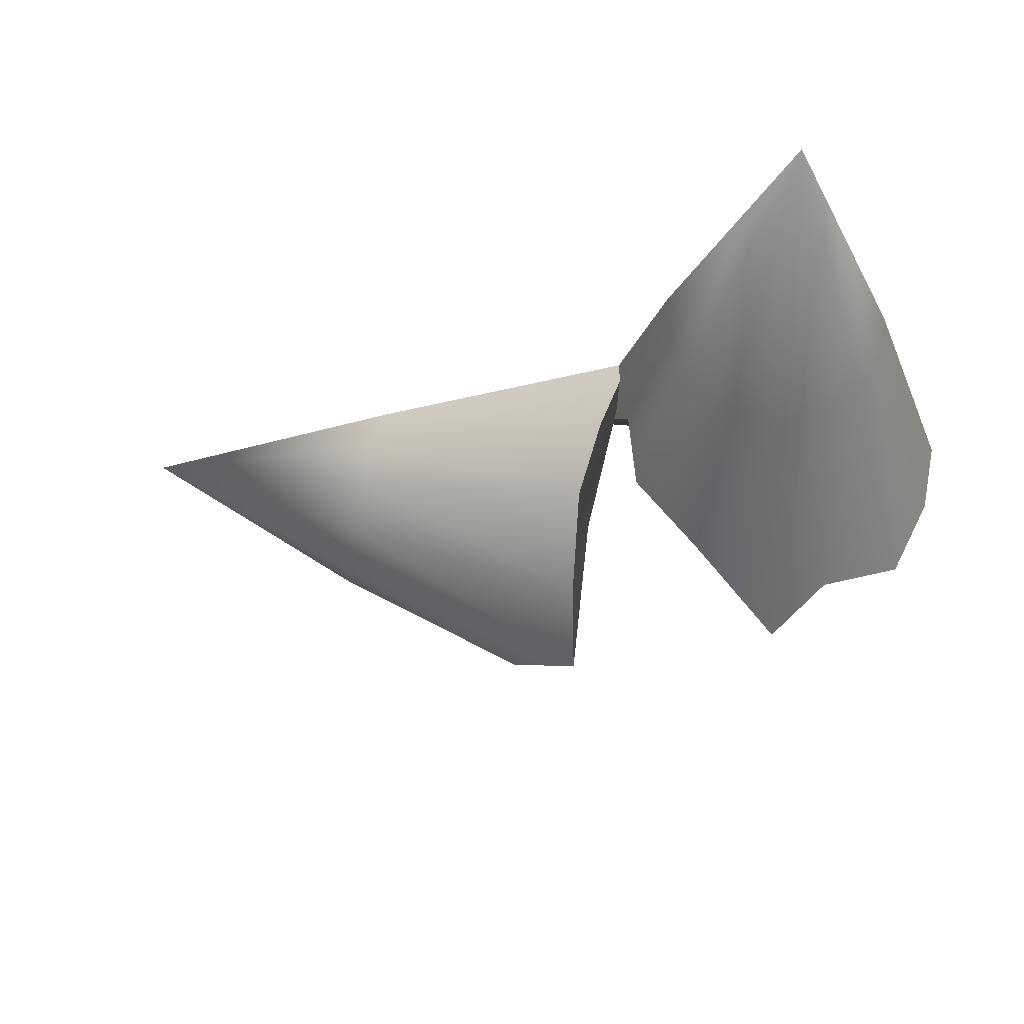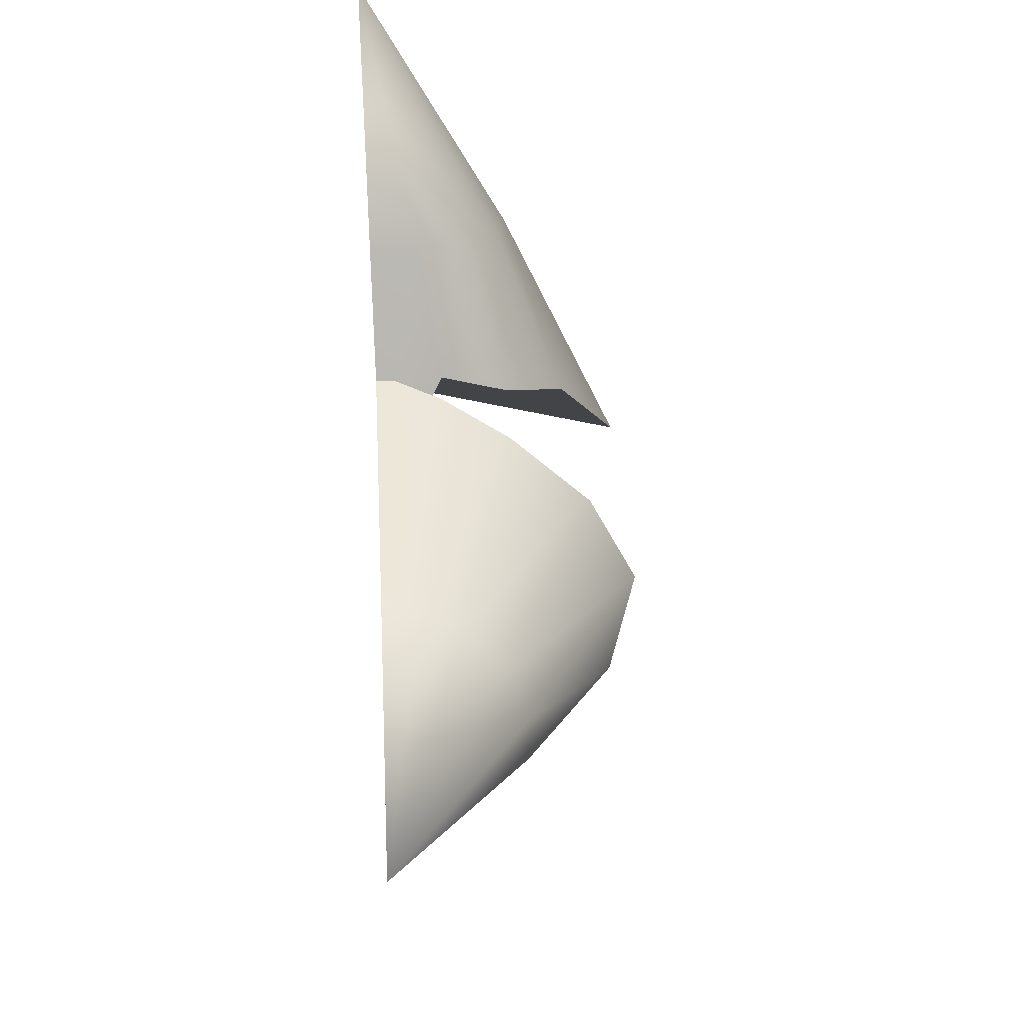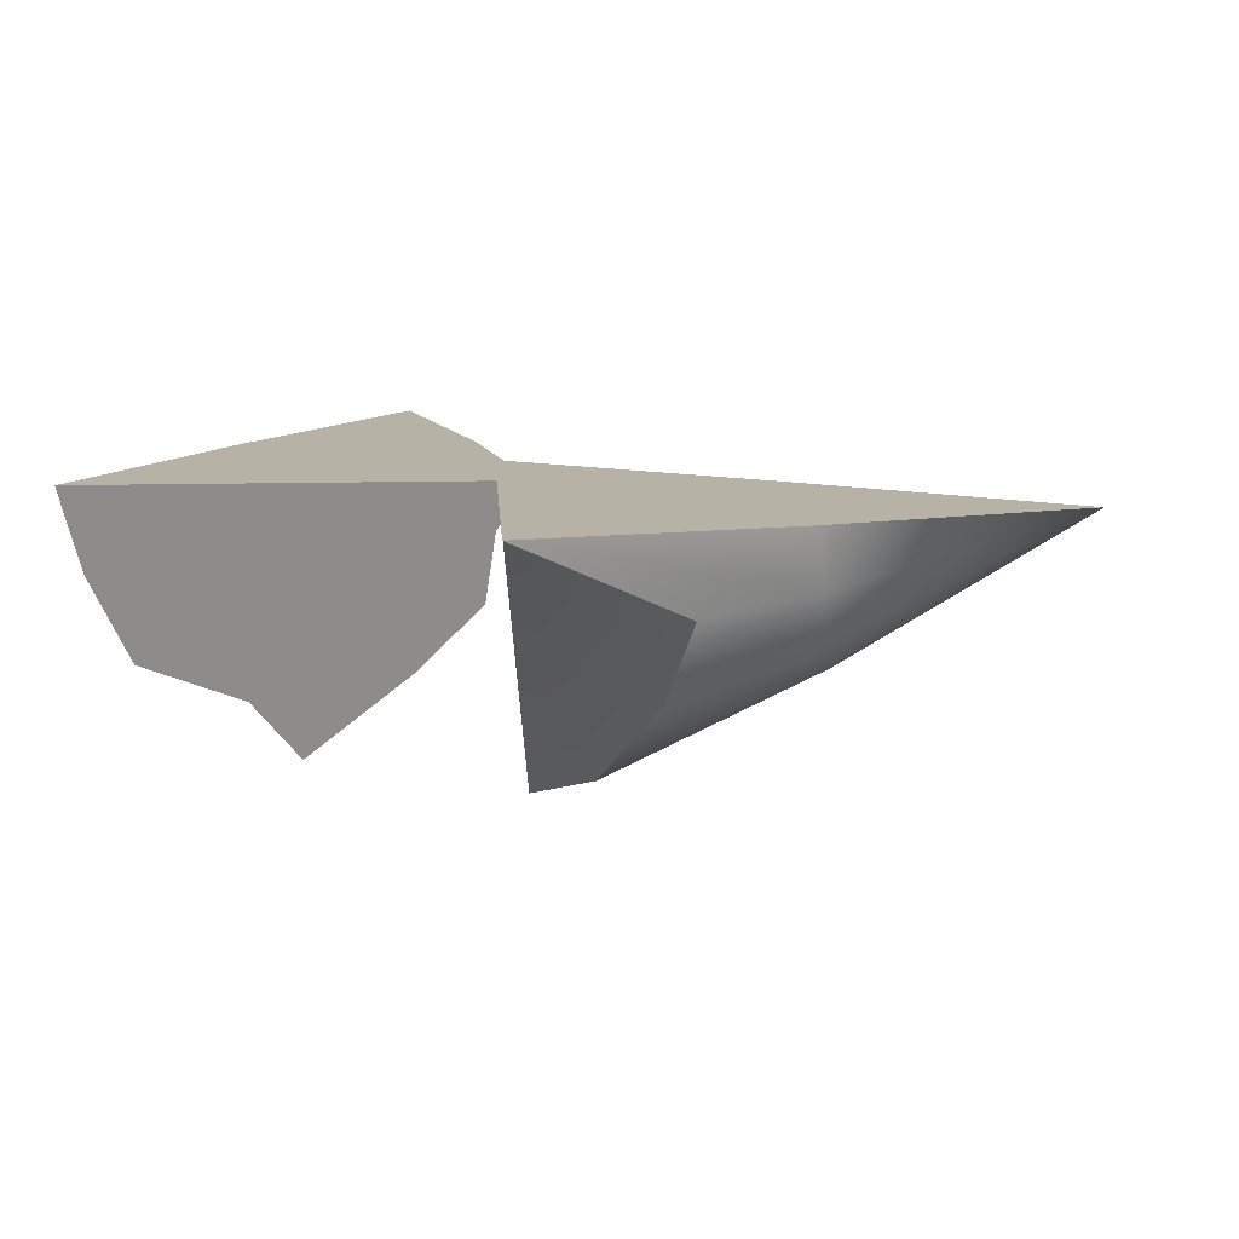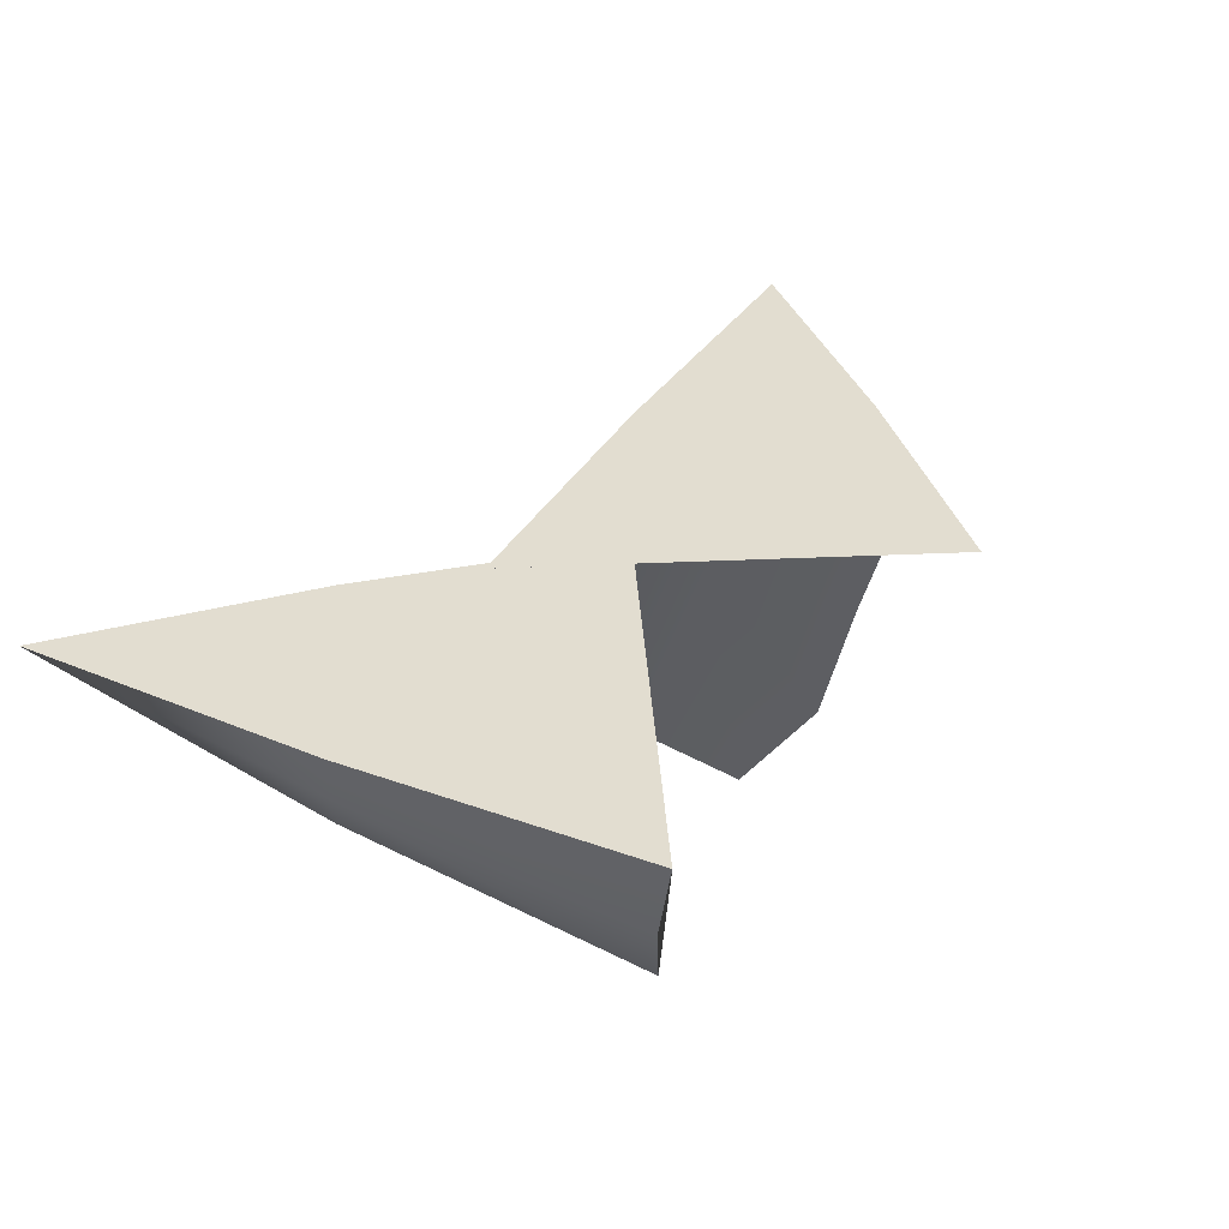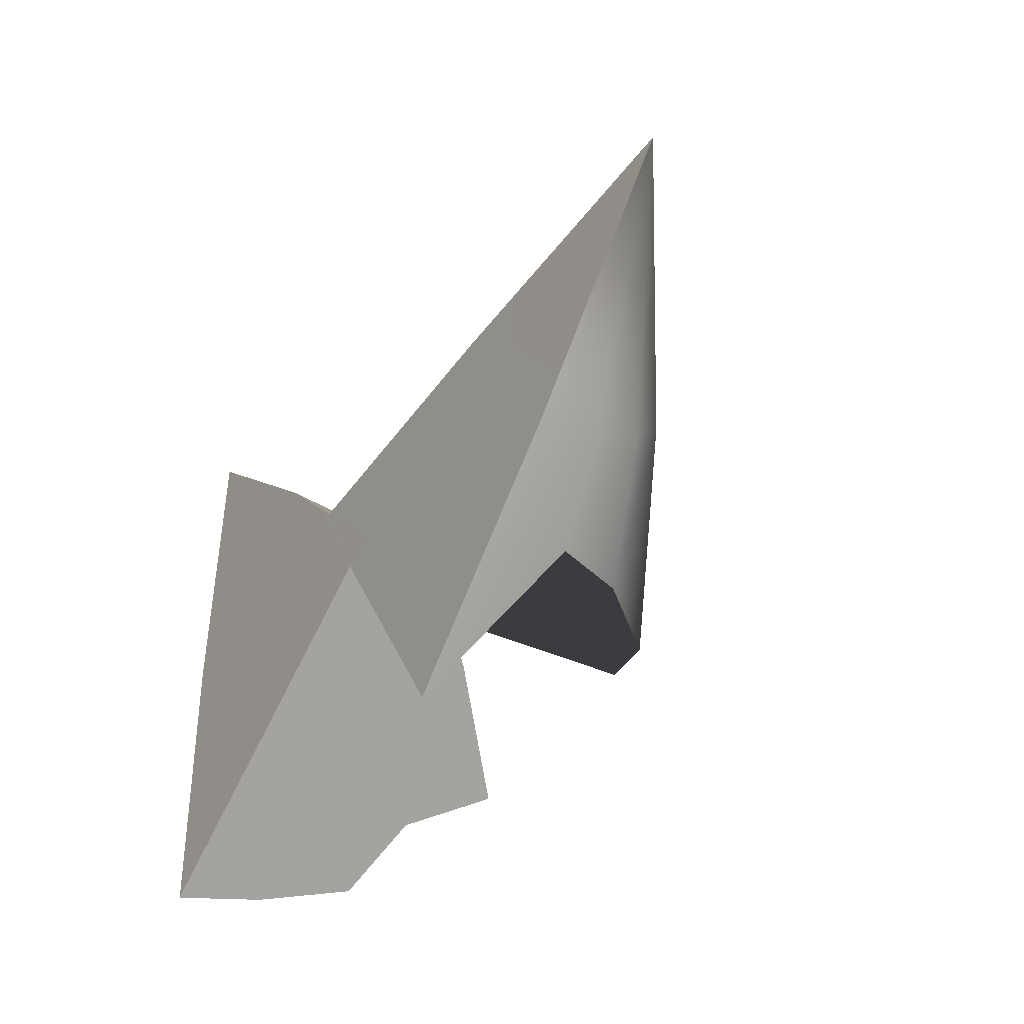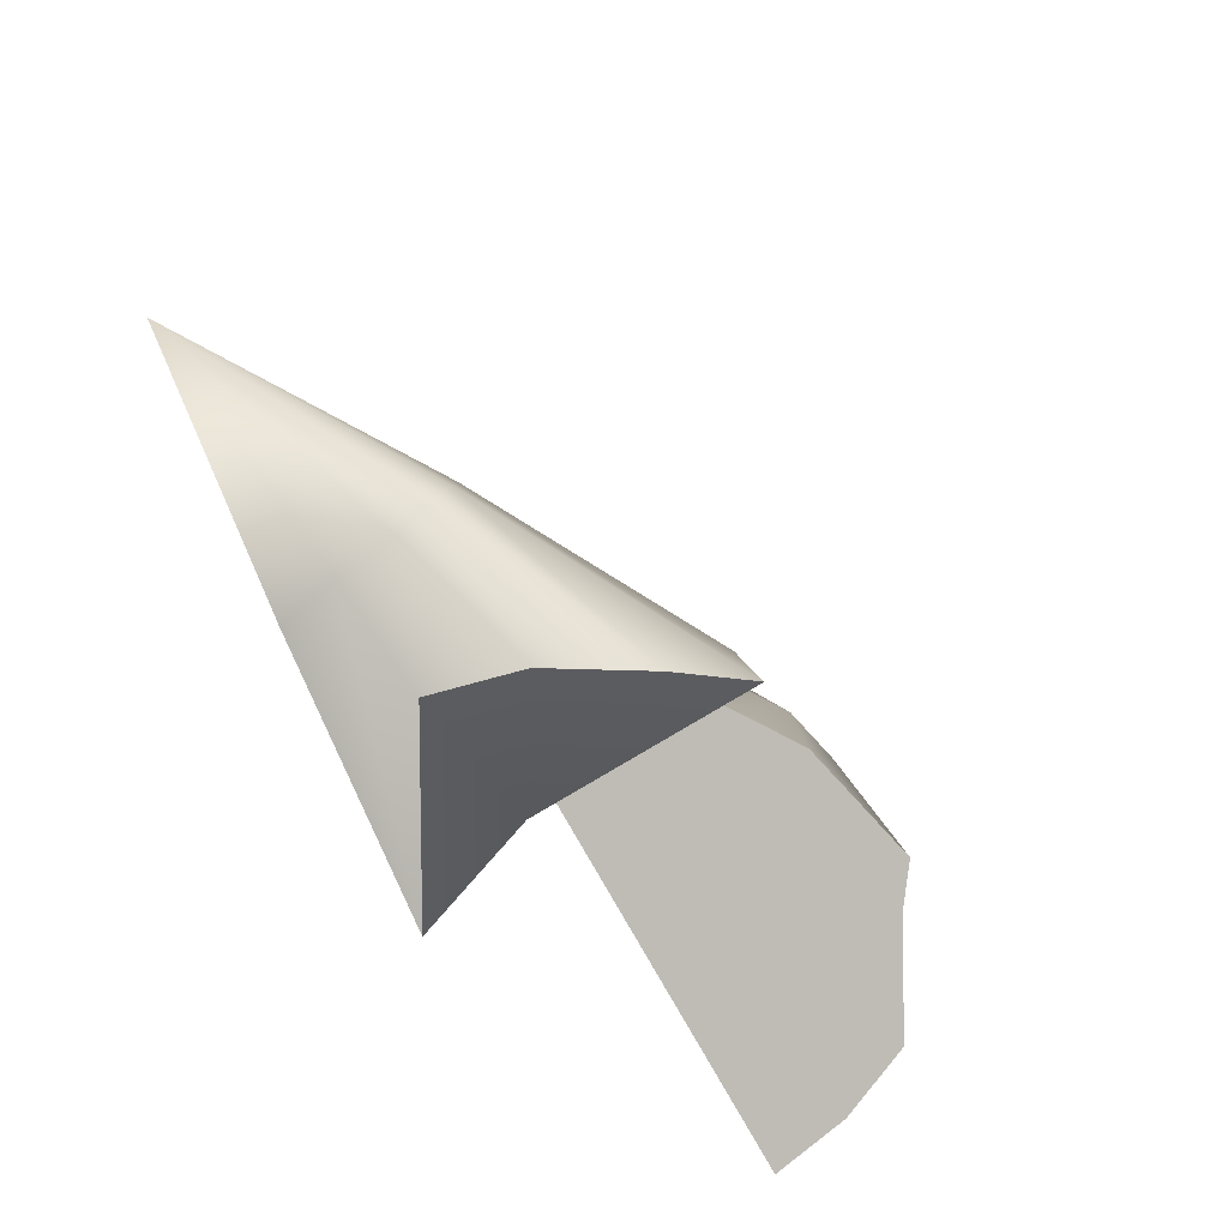
<metadata>
{"format":"obj","ext":"obj","renderer":"f3d","projection":"perspective","resolution":1024,"background":"white","views":[{"elev":-29.1,"azim":-157.5,"up":"+Z"},{"elev":51.1,"azim":86.8,"up":"+Y"},{"elev":12.3,"azim":27.2,"up":"+Z"},{"elev":35.3,"azim":-62.5,"up":"+Z"},{"elev":-41.6,"azim":57.7,"up":"+Y"},{"elev":-45.8,"azim":125.6,"up":"+Y"}]}
</metadata>
<code>
g default
v -0.125 1.04 0
v 0.581 -0.1382 0
v 1.777 1.038 0
v -0.9937 0.03671 -0
v 0.1785 0.7427 -0
v -0.9982 1.939 0
v 0.3193 0.4508 -0.846
v -0.4105 0.3897 -0.8266
v -0.8271 0.15 -0.5334
v -0.1099 0.947 -0.4322
v 0.102 0.9476 -0.4328
v 0.8184 0.302 -0.4931
v 0.9367 0.2483 -0.2465
v 0.6012 0.323 -0.7391
v 0.2106 0.737 -0.6929
v 0.1882 0.5172 0
v -0.01147 1.023 -0.2164
v -0.9509 0.09333 -0.2667
v -0.6188 0.4139 -0.68
v -0.2602 0.7757 -0.6294
v -0.1122 1.021 -0.2161
v -0.3806 1.358 -0.000236
v -1.025 0.9702 -0.000236
v -1.001 0.9843 -0.1494
v -0.9325 1.021 -0.2971
v -0.801 1.105 -0.4066
v -0.7045 1.164 -0.4549
v -0.5464 1.258 -0.4107
v -0.4181 1.336 -0.2969
v -0.3859 1.351 -0.1568
v 0.8124 1.061 -0.001356
v 0.9808 0.7803 -0.001356
v 1.192 0.428 -0.001356
v 1.207 0.4699 -0.1856
v 1.174 0.553 -0.3411
v 1.15 0.6442 -0.4314
v 1.085 0.7581 -0.4367
v 0.9918 0.8983 -0.3743
v 0.9108 1.01 -0.2401
v 0.8768 1.052 -0.1172
g pPlane3
f 31 32 3
f 4 5 22 23
f 1 17 11 15 16
f 33 34 3
f 3 38 39
f 4 18 9 19 8 20 10 21 5
f 29 30 21 10
f 26 27 8 19
f 24 25 9 18
f 28 29 10 20
f 3 39 40
f 3 35 36
f 3 34 35
f 3 36 37
f 16 15 7 14 12 13 2
f 3 32 33
f 3 40 31
f 3 37 38
f 23 24 18 4
f 25 26 19 9
f 27 28 20 8
f 5 21 30 22
f 23 22 6
f 6 24 23
f 6 25 24
f 6 26 25
f 6 27 26
f 6 28 27
f 6 29 28
f 6 30 29
f 22 30 6
f 1 16 32 31
f 33 32 16 2
f 2 13 34 33
f 35 34 13 12
f 36 35 12 14
f 37 36 14 7
f 38 37 7 15
f 39 38 15 11
f 40 39 11 17
f 31 40 17 1

</code>
